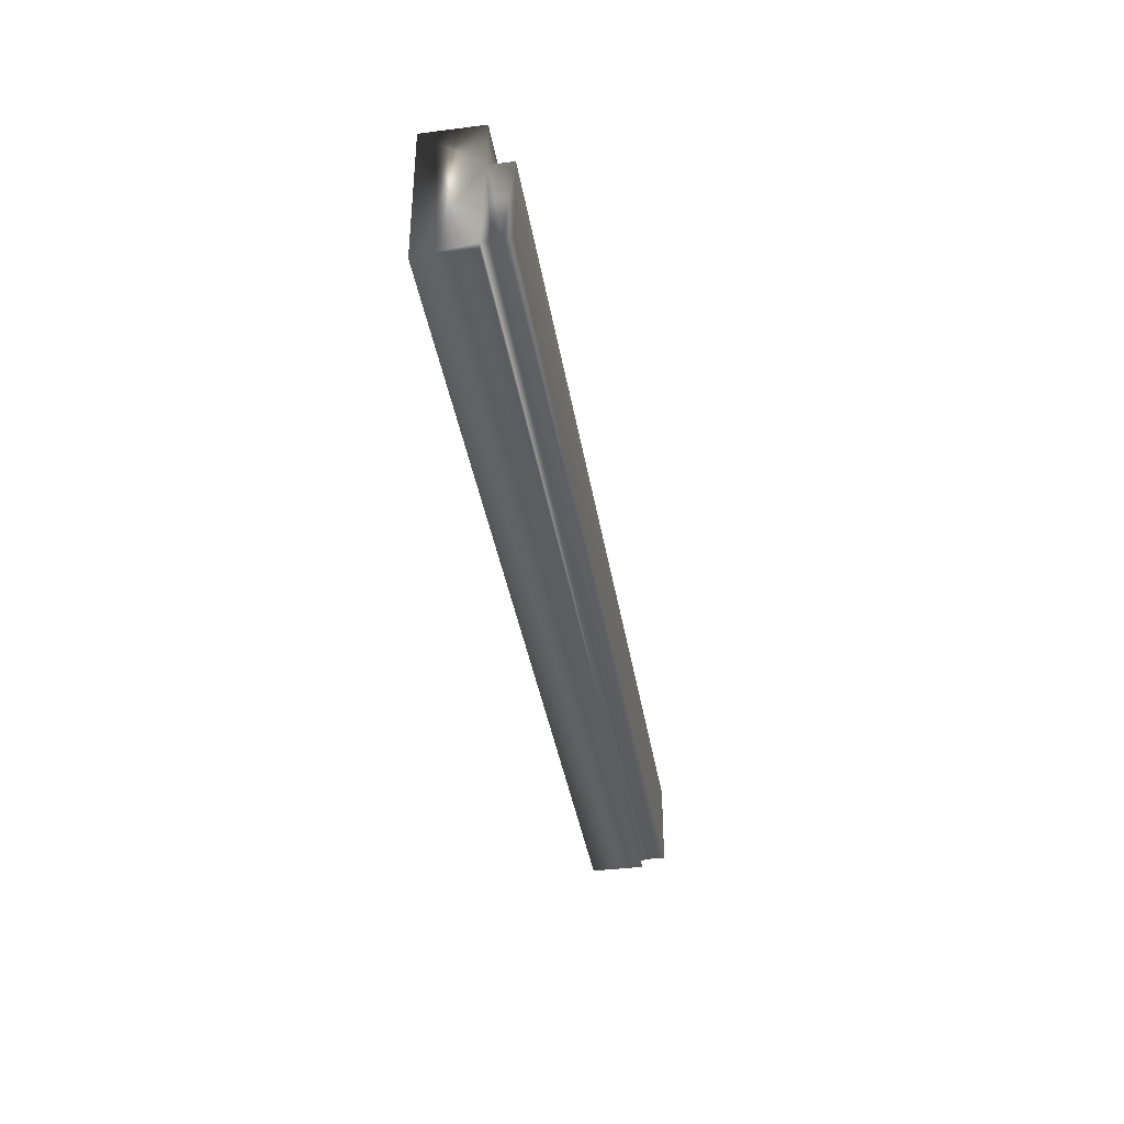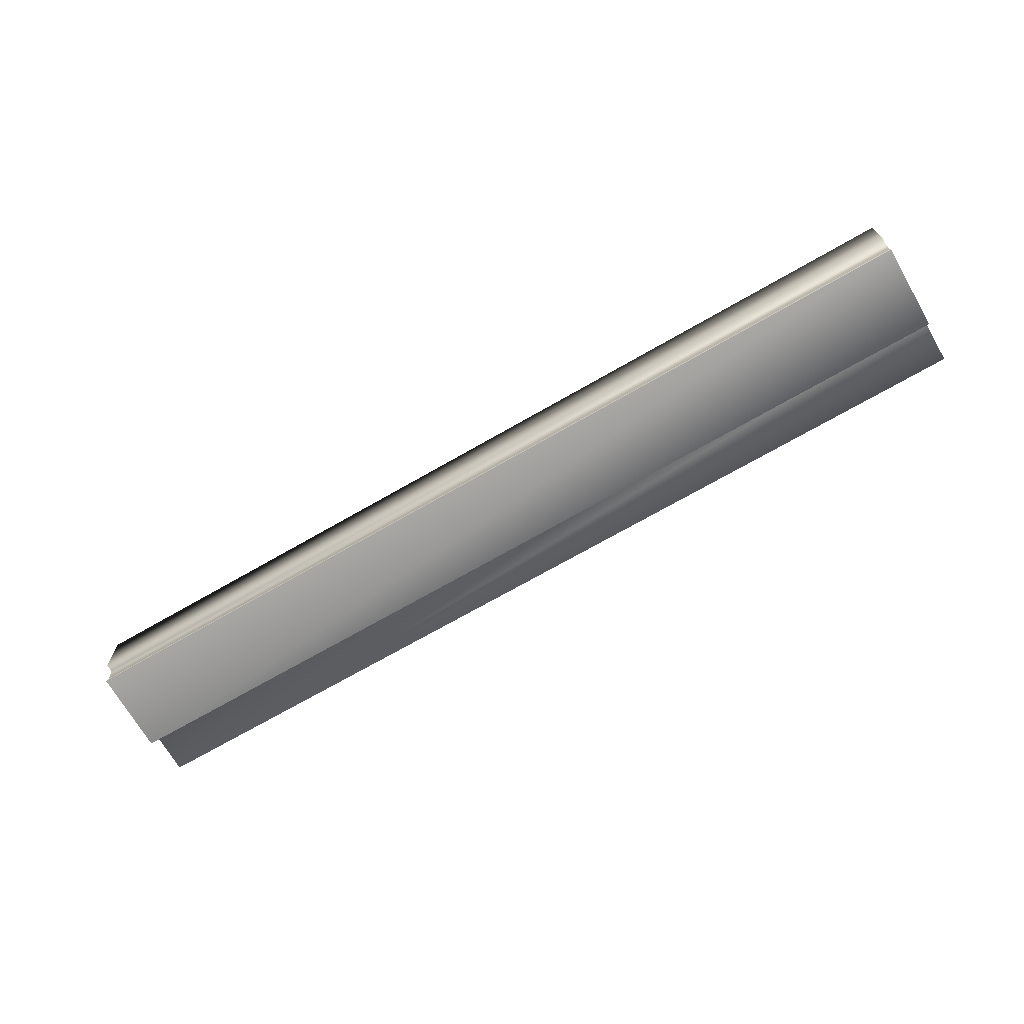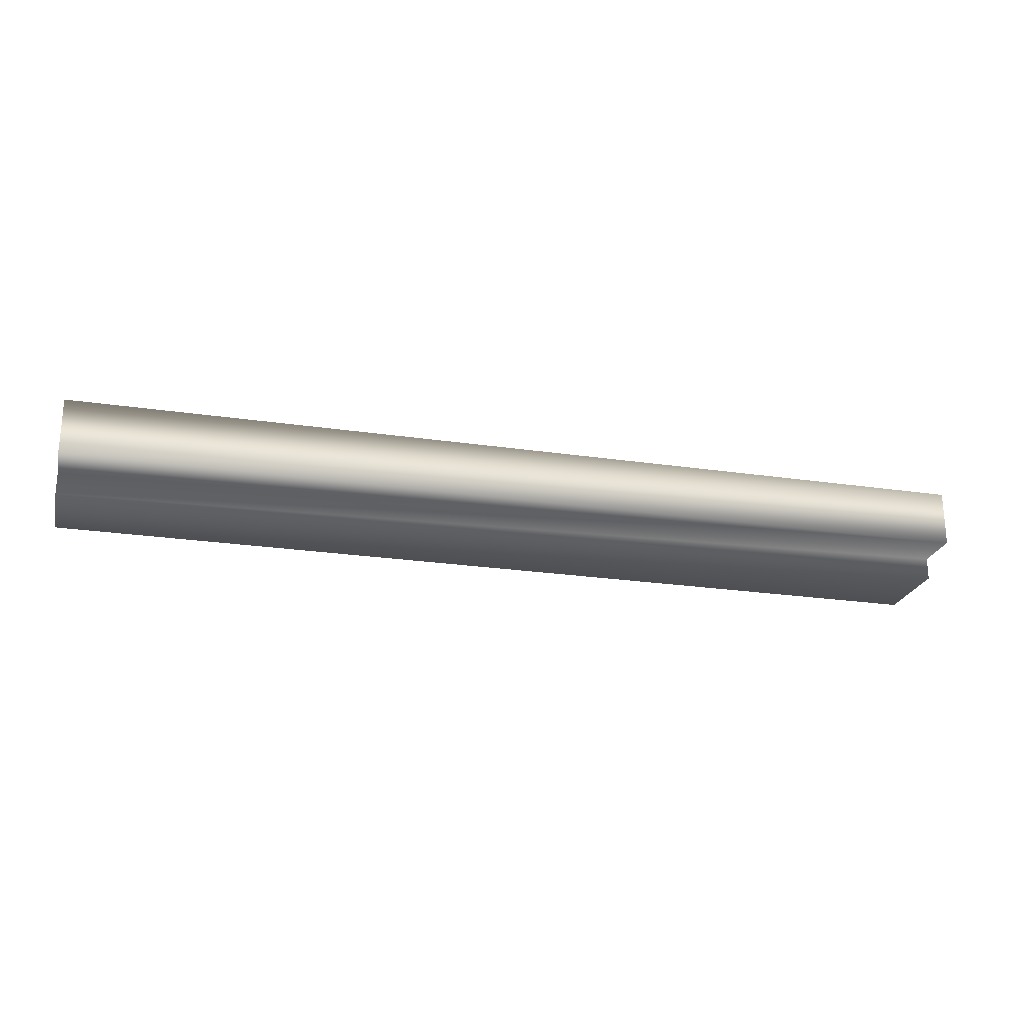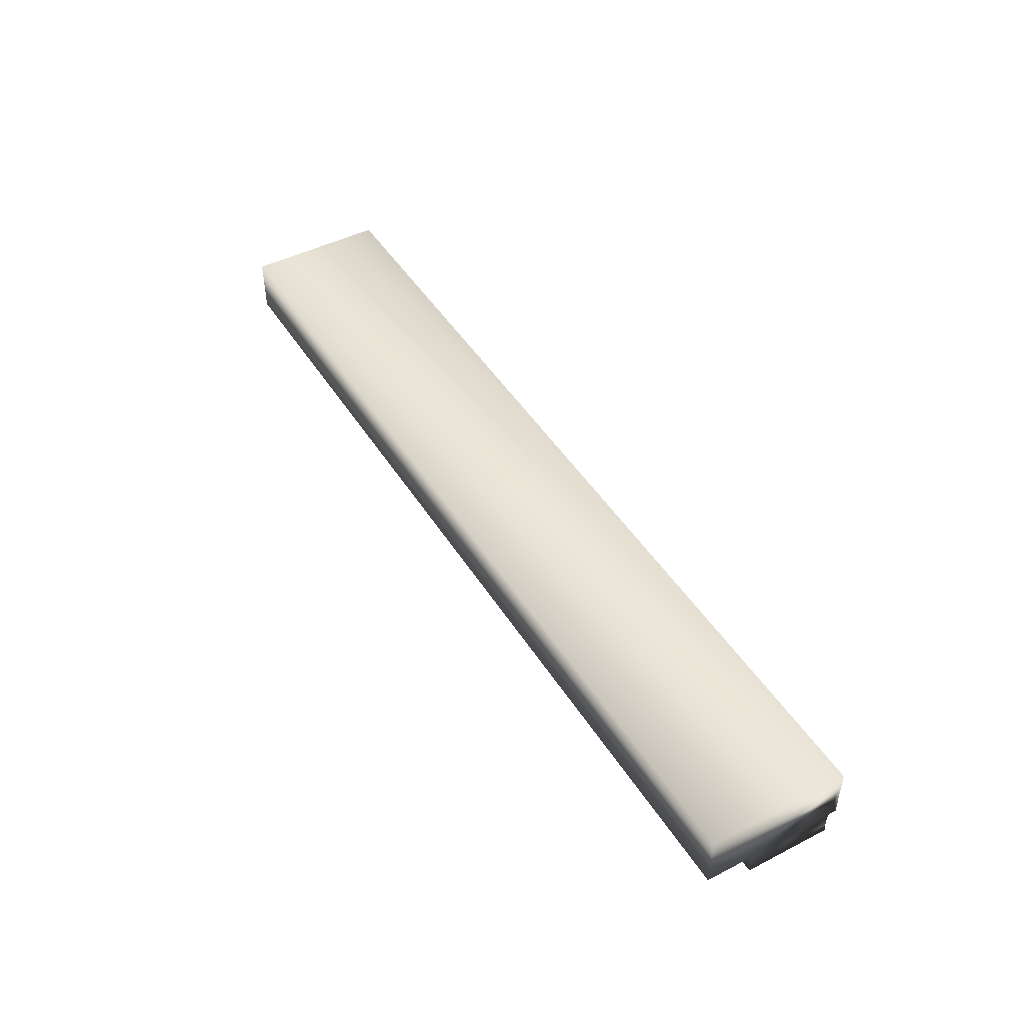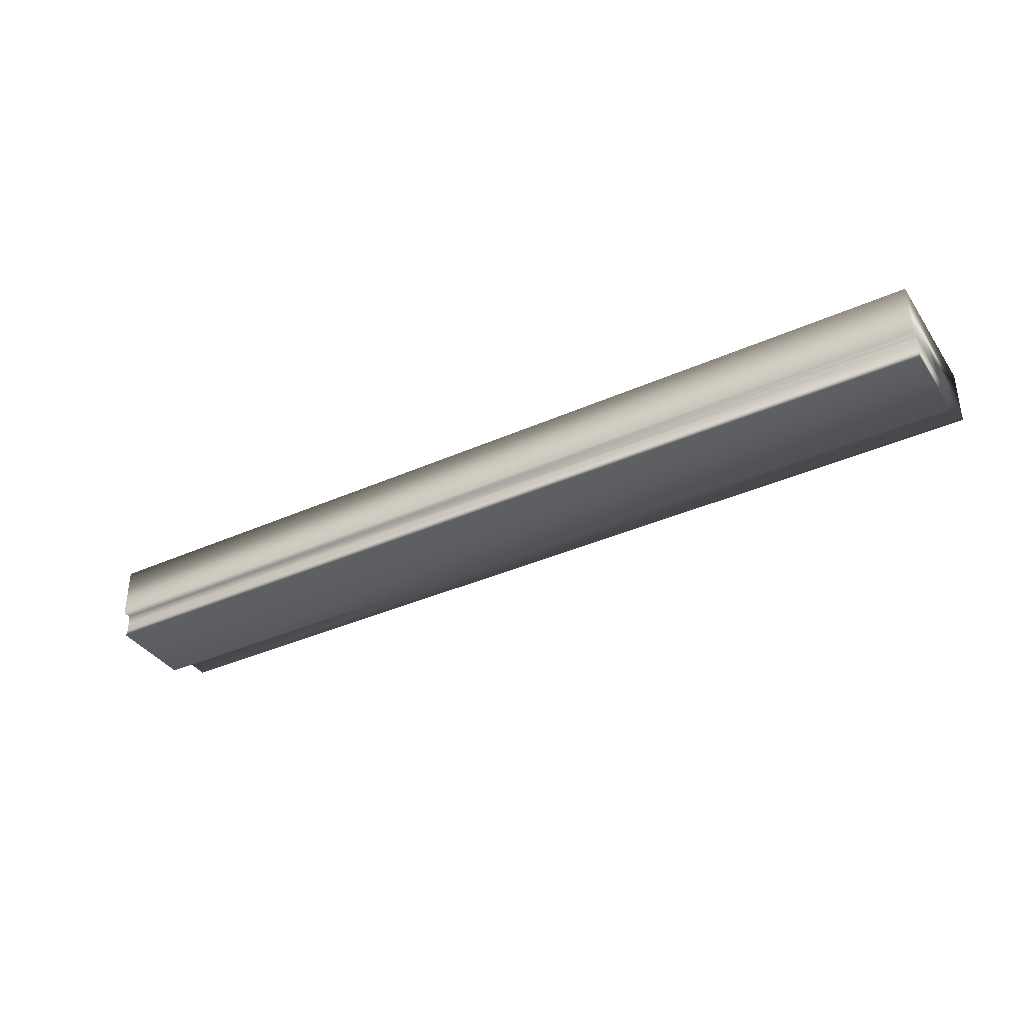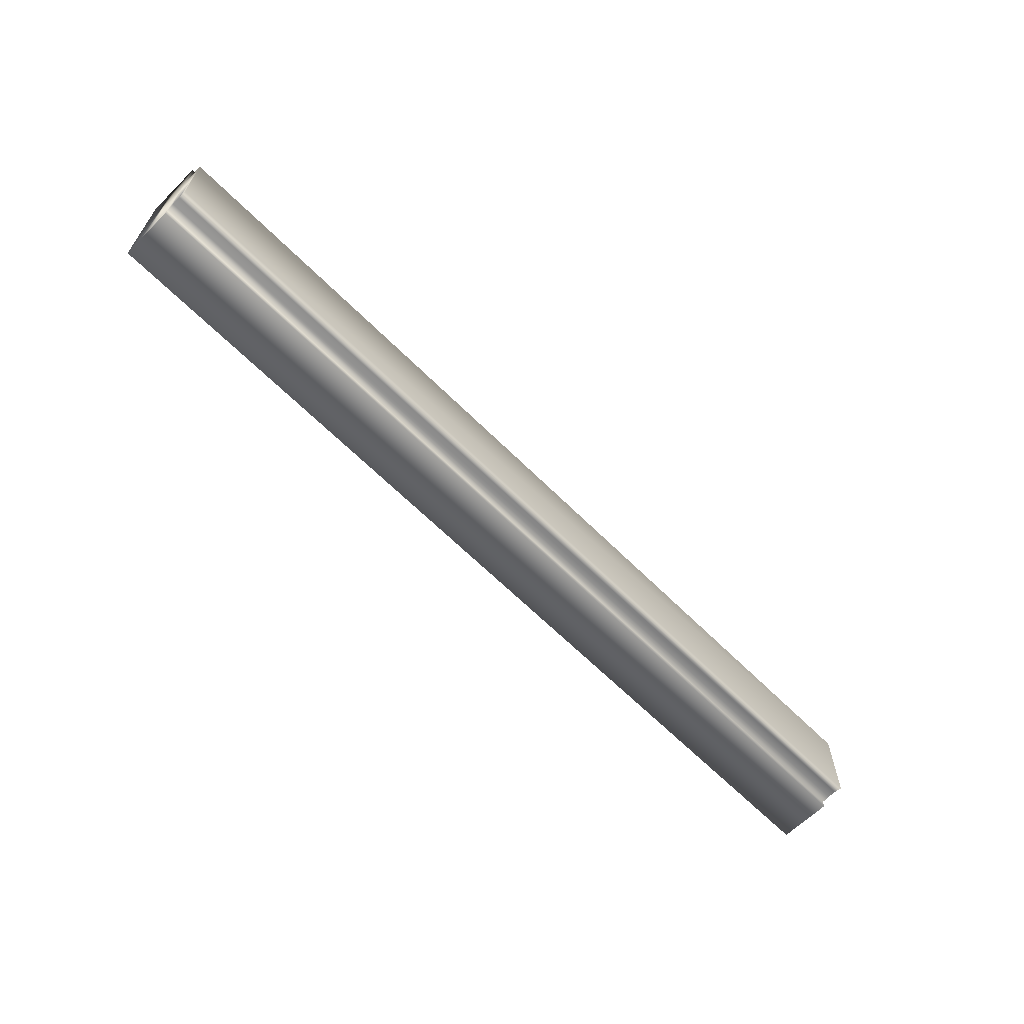
<metadata>
{"format":"obj","ext":"obj","renderer":"f3d","projection":"perspective","resolution":1024,"background":"white","views":[{"elev":-38.2,"azim":-80.8,"up":"+Z"},{"elev":-70.2,"azim":-150.0,"up":"+Y"},{"elev":-23.5,"azim":-14.1,"up":"+Y"},{"elev":46.2,"azim":59.6,"up":"+Y"},{"elev":-37.0,"azim":-150.0,"up":"+Y"},{"elev":-63.8,"azim":-45.2,"up":"+Z"}]}
</metadata>
<code>
v 40.04 24.75 72.56
v 40.04 24.83 72.56
v 36.62 24.75 72.56
v 36.62 24.83 72.56
v 40.04 24.75 72.24
v 36.62 24.75 72.24
v 36.62 24.84 72.24
v 40.04 24.84 72.24
v 36.62 24.81 72.25
v 40.04 24.81 72.25
v 40.04 24.78 72.25
v 36.62 24.78 72.25
v 40.04 24.84 72.21
v 36.62 24.84 72.21
v 40.04 25.04 72.21
v 36.62 25.04 72.21
v 36.62 24.83 72.74
v 36.62 25.04 72.74
v 40.04 24.83 72.74
v 40.04 25.04 72.74
f 1 2 3
f 3 2 4
f 5 1 6
f 6 1 3
f 7 8 9
f 9 8 10
f 9 10 11
f 5 6 11
f 11 6 12
f 11 12 9
f 13 8 14
f 14 8 7
f 15 13 16
f 16 13 14
f 17 18 4
f 4 18 16
f 4 16 7
f 7 16 14
f 7 9 4
f 4 9 12
f 4 12 3
f 3 12 6
f 2 19 4
f 4 19 17
f 20 15 18
f 18 15 16
f 19 2 20
f 20 2 15
f 15 2 8
f 15 8 13
f 1 11 2
f 2 11 10
f 2 10 8
f 1 5 11
f 19 20 17
f 17 20 18

</code>
